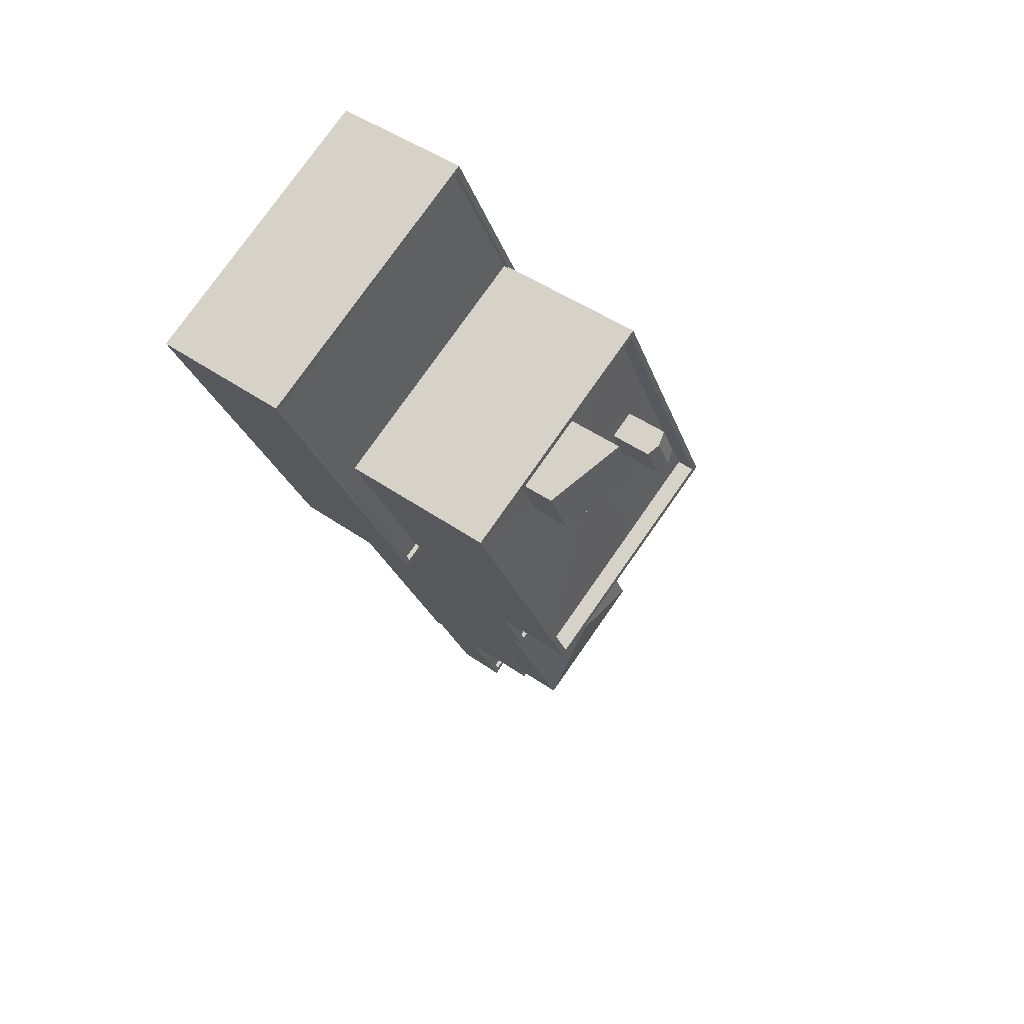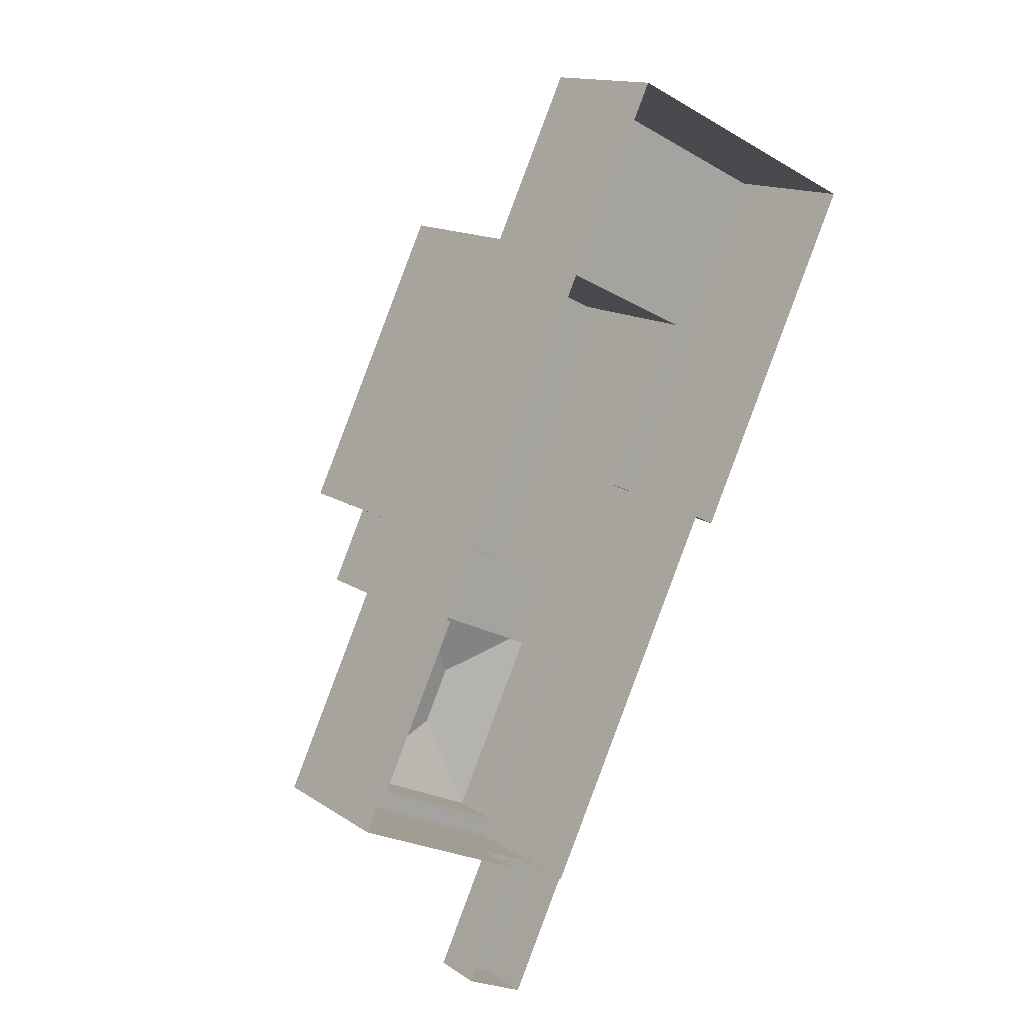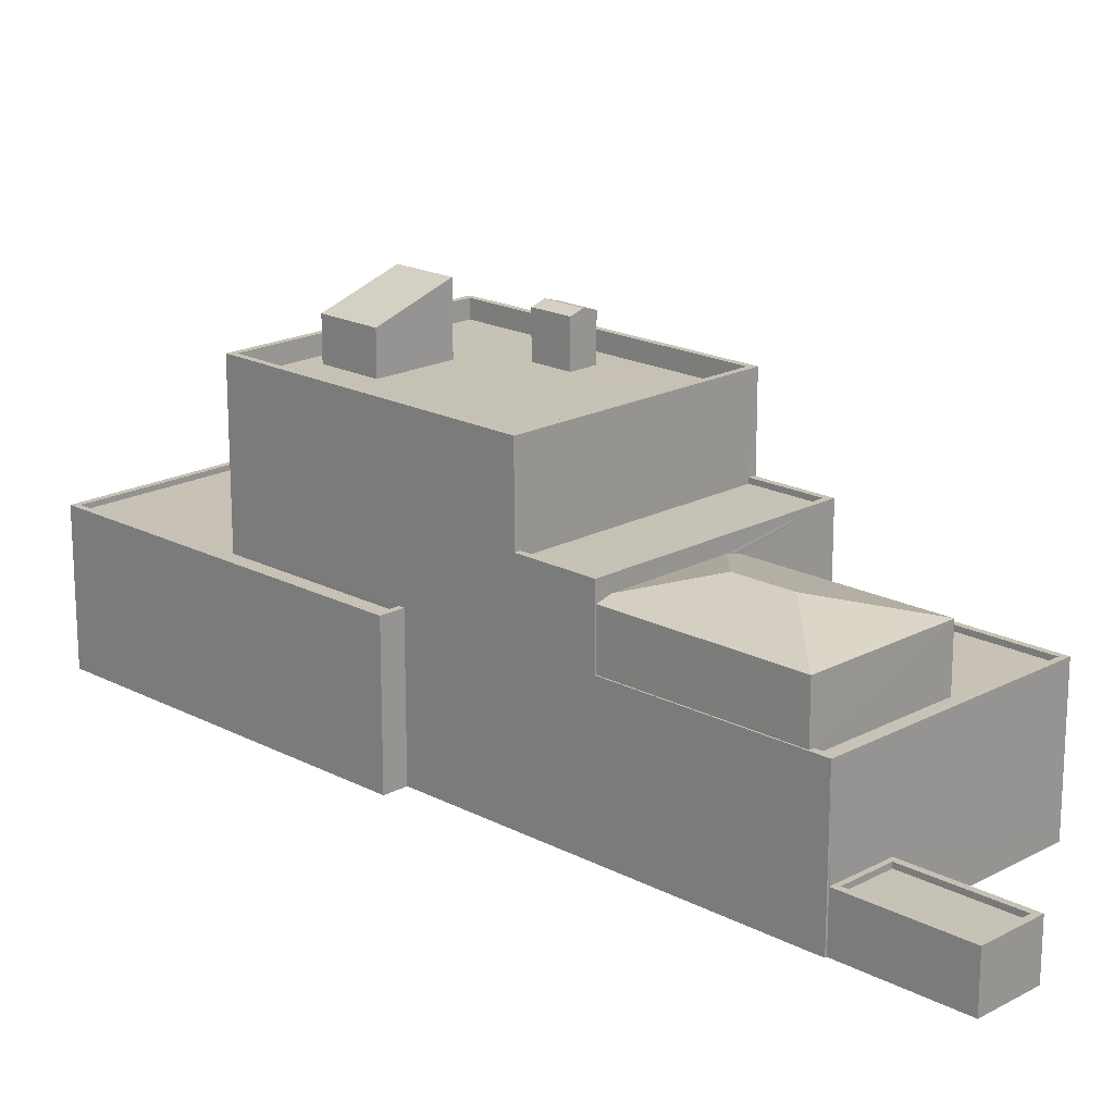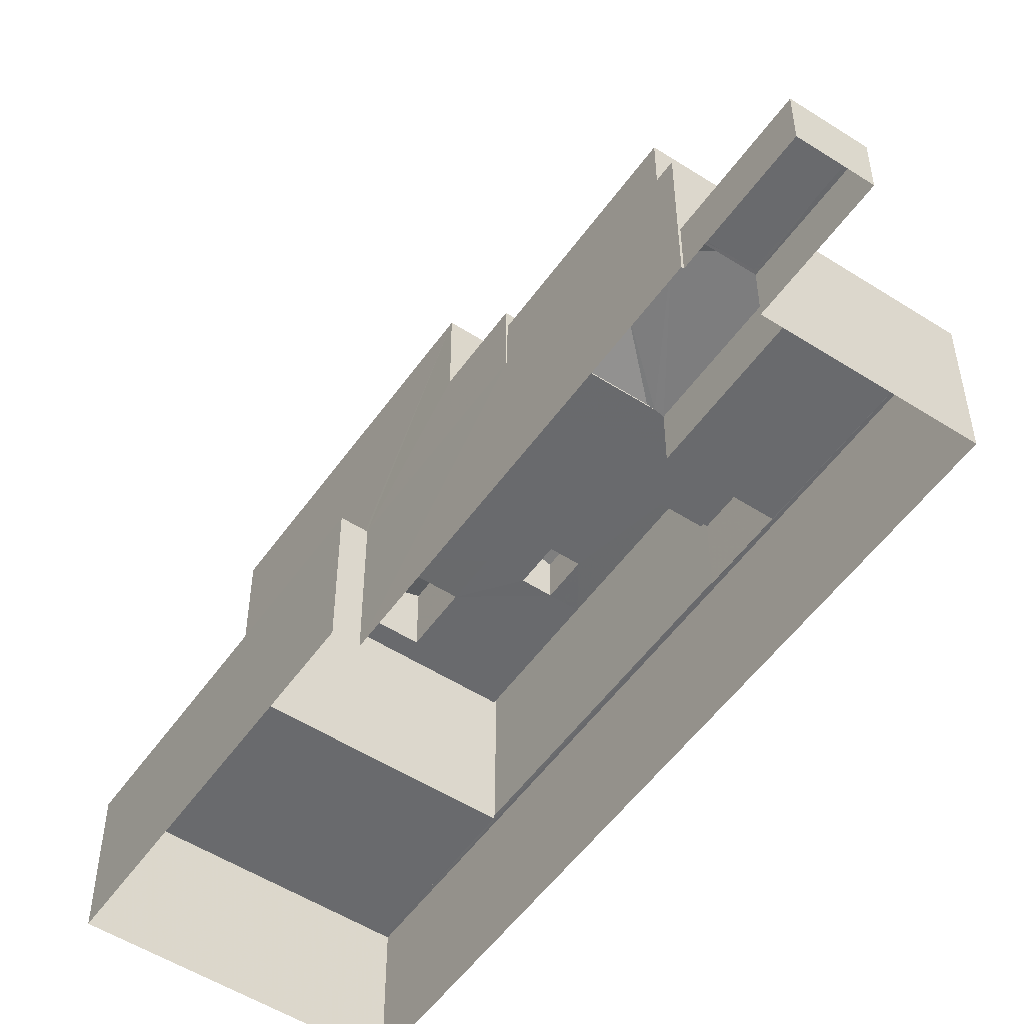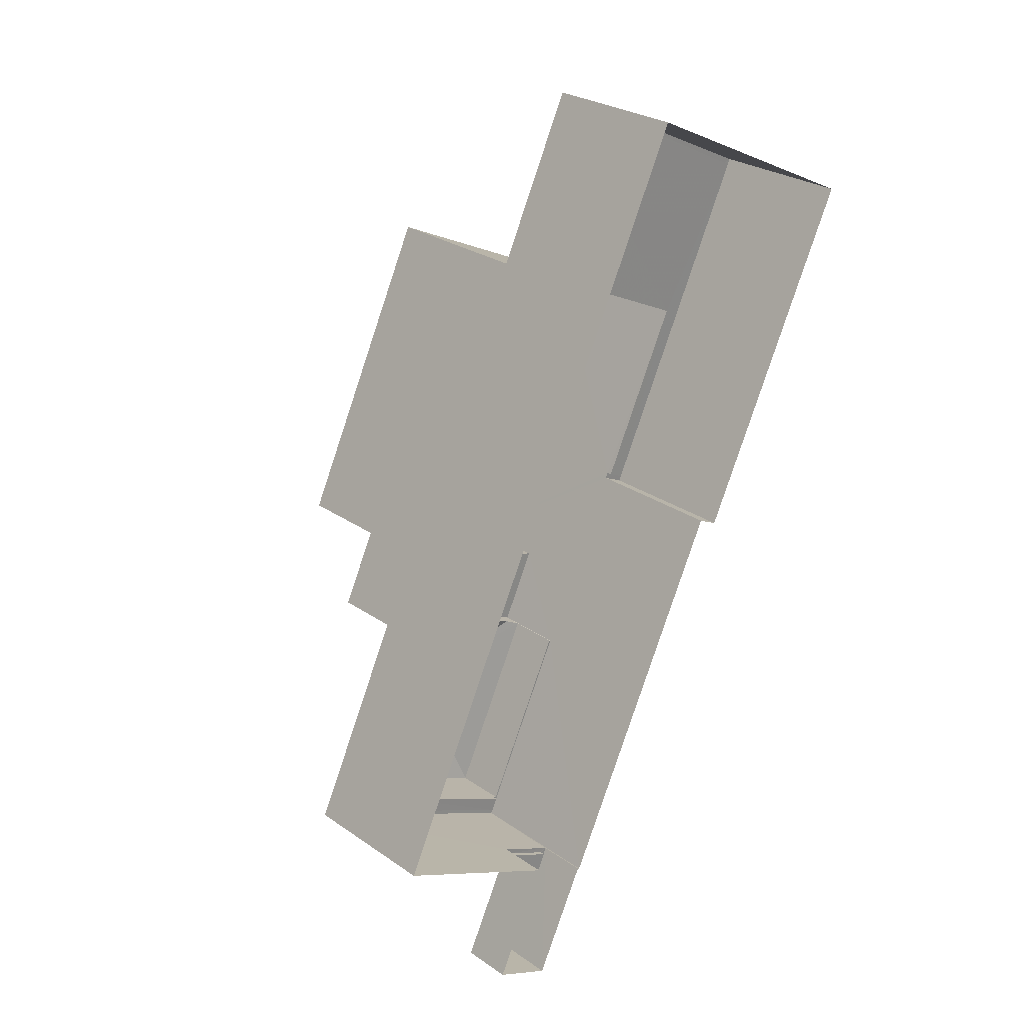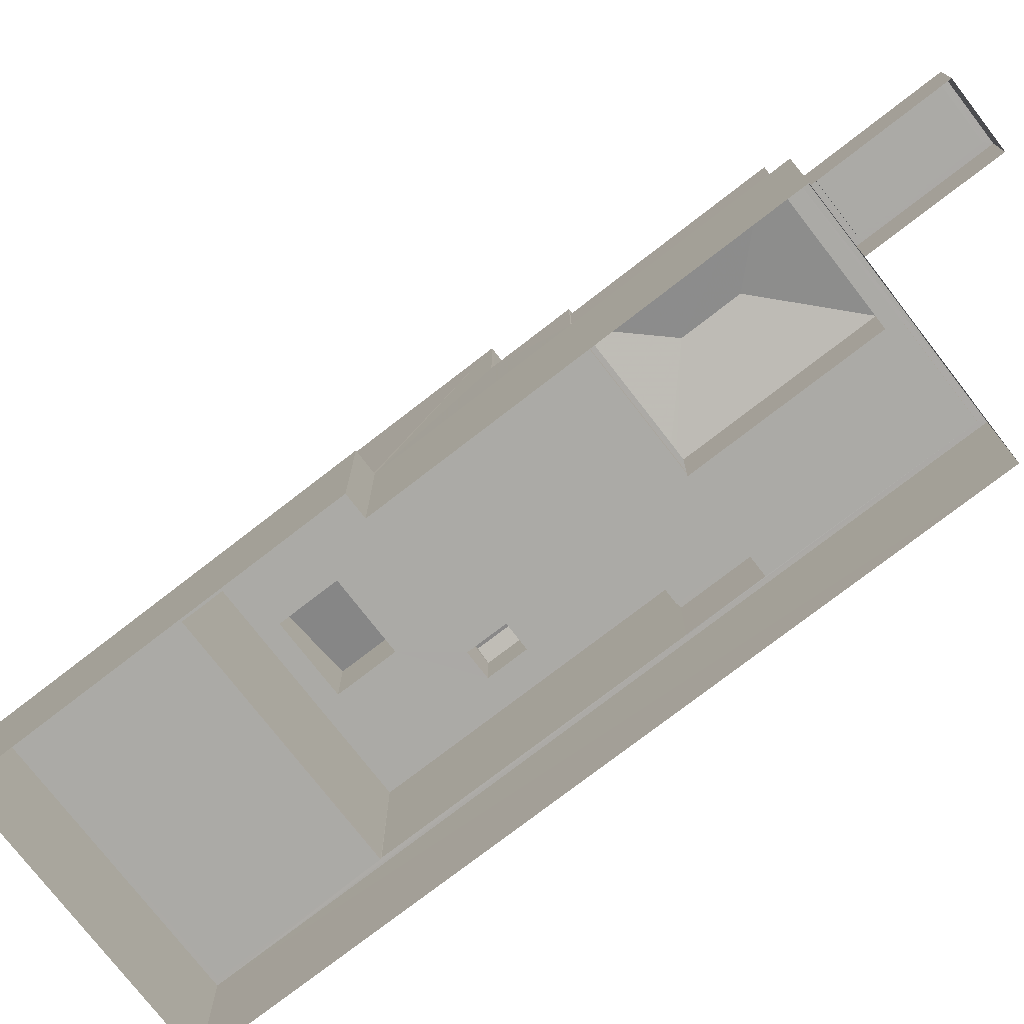
<metadata>
{"format":"obj","ext":"obj","renderer":"f3d","projection":"perspective","resolution":1024,"background":"white","views":[{"elev":44.9,"azim":-50.6,"up":"+Y"},{"elev":14.6,"azim":144.3,"up":"+Y"},{"elev":18.9,"azim":-19.7,"up":"+Z"},{"elev":-53.0,"azim":-8.9,"up":"+Z"},{"elev":27.2,"azim":136.8,"up":"+Y"},{"elev":-75.8,"azim":-26.7,"up":"+Z"}]}
</metadata>
<code>
v -8.874e+04 -9.96e+04 4.466
v -8.875e+04 -9.96e+04 4.467
v -8.875e+04 -9.959e+04 4.466
v -8.876e+04 -9.958e+04 4.465
v -8.877e+04 -9.956e+04 4.465
v -8.876e+04 -9.958e+04 4.465
v -8.875e+04 -9.959e+04 4.466
v -8.875e+04 -9.959e+04 4.466
v -8.875e+04 -9.955e+04 4.464
v -8.874e+04 -9.959e+04 4.466
v -8.876e+04 -9.958e+04 14.82
v -8.875e+04 -9.958e+04 14.82
v -8.874e+04 -9.958e+04 14.82
v -8.874e+04 -9.957e+04 14.82
v -8.875e+04 -9.957e+04 18.42
v -8.875e+04 -9.957e+04 18.42
v -8.875e+04 -9.957e+04 18.42
v -8.875e+04 -9.956e+04 18.42
v -8.876e+04 -9.956e+04 18.42
v -8.876e+04 -9.956e+04 18.42
v -8.875e+04 -9.957e+04 18.42
v -8.875e+04 -9.957e+04 18.42
v -8.876e+04 -9.957e+04 20.42
v -8.876e+04 -9.957e+04 20.42
v -8.875e+04 -9.957e+04 21.7
v -8.876e+04 -9.956e+04 21.69
v -8.875e+04 -9.96e+04 7.007
v -8.875e+04 -9.959e+04 7.007
v -8.875e+04 -9.959e+04 7.007
v -8.875e+04 -9.96e+04 7.007
v -8.875e+04 -9.959e+04 7.007
v -8.875e+04 -9.959e+04 15.11
v -8.875e+04 -9.958e+04 15.11
v -8.875e+04 -9.959e+04 14.14
v -8.876e+04 -9.958e+04 18.42
v -8.875e+04 -9.958e+04 18.42
v -8.876e+04 -9.957e+04 18.42
v -8.876e+04 -9.957e+04 18.42
v -8.876e+04 -9.957e+04 18.42
v -8.875e+04 -9.957e+04 20.6
v -8.875e+04 -9.957e+04 20.81
v -8.875e+04 -9.957e+04 20.6
v -8.876e+04 -9.958e+04 19.32
v -8.874e+04 -9.957e+04 19.32
v -8.874e+04 -9.957e+04 19.32
v -8.875e+04 -9.956e+04 19.32
v -8.876e+04 -9.957e+04 19.32
v -8.876e+04 -9.957e+04 19.32
v -8.875e+04 -9.956e+04 19.32
v -8.876e+04 -9.958e+04 19.32
v -8.875e+04 -9.958e+04 14.14
v -8.874e+04 -9.959e+04 14.14
v -8.875e+04 -9.958e+04 14.25
v -8.875e+04 -9.958e+04 14.14
v -8.875e+04 -9.958e+04 14.34
v -8.875e+04 -9.96e+04 6.757
v -8.875e+04 -9.959e+04 6.757
v -8.875e+04 -9.959e+04 6.757
v -8.874e+04 -9.96e+04 6.757
v -8.875e+04 -9.957e+04 20.81
v -8.875e+04 -9.957e+04 20.6
v -8.875e+04 -9.958e+04 14.34
v -8.875e+04 -9.957e+04 20.6
v -8.875e+04 -9.958e+04 15.07
v -8.875e+04 -9.958e+04 15.07
v -8.876e+04 -9.958e+04 15.07
v -8.874e+04 -9.958e+04 15.07
v -8.874e+04 -9.958e+04 15.07
v -8.876e+04 -9.958e+04 15.07
v -8.874e+04 -9.957e+04 15.07
v -8.874e+04 -9.957e+04 15.07
v -8.875e+04 -9.959e+04 11.55
v -8.875e+04 -9.959e+04 11.55
v -8.875e+04 -9.958e+04 11.55
v -8.877e+04 -9.956e+04 11.55
v -8.876e+04 -9.958e+04 11.55
v -8.877e+04 -9.956e+04 11.55
v -8.874e+04 -9.959e+04 11.55
v -8.875e+04 -9.959e+04 11.55
v -8.876e+04 -9.958e+04 11.55
v -8.876e+04 -9.958e+04 11.55
v -8.875e+04 -9.955e+04 11.54
v -8.874e+04 -9.957e+04 11.55
v -8.875e+04 -9.958e+04 11.55
v -8.874e+04 -9.957e+04 11.55
v -8.874e+04 -9.959e+04 11.55
v -8.876e+04 -9.957e+04 11.55
v -8.875e+04 -9.959e+04 11.55
v -8.875e+04 -9.955e+04 11.54
v -8.875e+04 -9.956e+04 11.54
v -8.875e+04 -9.956e+04 11.54
v -8.877e+04 -9.956e+04 11.3
v -8.876e+04 -9.958e+04 11.3
v -8.876e+04 -9.957e+04 11.3
v -8.876e+04 -9.957e+04 11.3
v -8.875e+04 -9.955e+04 11.29
v -8.875e+04 -9.956e+04 11.29
v -8.875e+04 -9.957e+04 18.42
v -8.874e+04 -9.957e+04 18.42
v -8.875e+04 -9.957e+04 18.42
v -8.875e+04 -9.959e+04 11.3
v -8.875e+04 -9.959e+04 11.3
v -8.874e+04 -9.959e+04 11.3
v -8.874e+04 -9.958e+04 11.3
v -8.875e+04 -9.958e+04 11.3
v -8.874e+04 -9.957e+04 11.3
v -8.874e+04 -9.957e+04 11.3
v -8.874e+04 -9.959e+04 11.3
v -8.874e+04 -9.96e+04 7.007
v -8.874e+04 -9.96e+04 7.007
v -8.875e+04 -9.959e+04 7.007
v -8.875e+04 -9.959e+04 7.007
f 1 2 3
f 4 5 6
f 7 8 6
f 2 7 3
f 6 5 9
f 3 6 10
f 10 6 9
f 7 6 3
f 11 12 13
f 14 11 13
f 15 16 17
f 18 19 16
f 18 20 19
f 21 18 22
f 15 22 16
f 16 22 18
f 23 24 25
f 26 23 25
f 27 28 29
f 27 29 30
f 28 31 29
f 32 33 34
f 17 35 36
f 35 37 38
f 38 39 20
f 20 39 19
f 17 16 37
f 37 39 38
f 35 17 37
f 40 41 42
f 43 44 45
f 46 47 48
f 49 47 46
f 49 45 44
f 43 45 50
f 45 49 46
f 51 32 52
f 51 53 32
f 54 34 33
f 55 54 33
f 56 57 58
f 56 59 57
f 41 60 61
f 53 33 32
f 53 62 33
f 60 41 40
f 61 60 63
f 64 65 66
f 64 67 68
f 66 65 69
f 68 70 71
f 68 67 70
f 65 64 68
f 72 73 74
f 75 76 77
f 72 78 79
f 80 76 81
f 75 77 82
f 82 83 78
f 73 84 74
f 83 85 86
f 80 81 87
f 73 79 88
f 79 78 86
f 89 90 91
f 77 89 82
f 77 76 80
f 82 91 83
f 72 79 73
f 86 78 83
f 82 89 91
f 92 93 94
f 93 95 94
f 96 92 94
f 97 96 94
f 32 34 52
f 21 22 98
f 99 21 98
f 99 100 36
f 100 15 17
f 100 17 36
f 99 98 100
f 101 102 103
f 104 105 103
f 106 104 107
f 103 102 108
f 107 104 108
f 104 103 108
f 62 55 33
f 48 47 43
f 50 48 43
f 30 109 110
f 30 110 27
f 111 31 112
f 111 110 109
f 112 31 28
f 110 111 112
f 95 93 80
f 87 95 80
f 110 57 59
f 110 112 57
f 74 84 54
f 64 74 54
f 105 104 51
f 64 62 67
f 51 104 67
f 62 53 67
f 64 55 62
f 53 51 67
f 64 54 55
f 60 40 63
f 70 67 104
f 106 70 104
f 68 14 13
f 68 71 14
f 29 2 30
f 29 7 2
f 27 56 58
f 28 27 58
f 99 45 21
f 21 46 18
f 21 45 46
f 101 103 88
f 73 88 34
f 34 88 52
f 88 103 52
f 84 73 34
f 54 84 34
f 88 79 102
f 101 88 102
f 105 52 103
f 105 51 52
f 112 58 57
f 112 28 58
f 85 106 107
f 71 11 14
f 70 85 83
f 70 83 44
f 70 106 85
f 69 11 71
f 66 69 43
f 43 71 44
f 71 70 44
f 43 69 71
f 48 35 38
f 48 50 35
f 87 47 94
f 43 47 87
f 87 94 95
f 74 6 8
f 74 8 72
f 81 6 74
f 64 66 74
f 66 43 81
f 43 87 81
f 66 81 74
f 4 75 5
f 4 76 75
f 41 61 42
f 76 4 6
f 81 76 6
f 23 37 24
f 23 39 37
f 42 61 22
f 15 42 22
f 3 109 1
f 3 111 109
f 61 63 98
f 22 61 98
f 63 40 100
f 98 63 100
f 3 10 111
f 10 78 111
f 7 29 8
f 111 78 72
f 31 111 72
f 29 31 72
f 8 29 72
f 19 39 23
f 26 19 23
f 97 89 96
f 97 90 89
f 85 108 86
f 85 107 108
f 16 25 24
f 37 16 24
f 82 78 10
f 9 82 10
f 40 42 15
f 100 40 15
f 12 68 13
f 12 65 68
f 77 80 93
f 92 77 93
f 35 50 36
f 36 45 99
f 36 50 45
f 49 83 91
f 49 44 83
f 77 92 96
f 89 77 96
f 30 2 1
f 109 30 1
f 102 86 108
f 102 79 86
f 16 19 26
f 25 16 26
f 97 94 90
f 91 90 49
f 49 90 47
f 90 94 47
f 38 20 48
f 20 18 46
f 48 20 46
f 27 59 56
f 27 110 59
f 11 69 65
f 12 11 65
f 82 9 5
f 75 82 5

</code>
